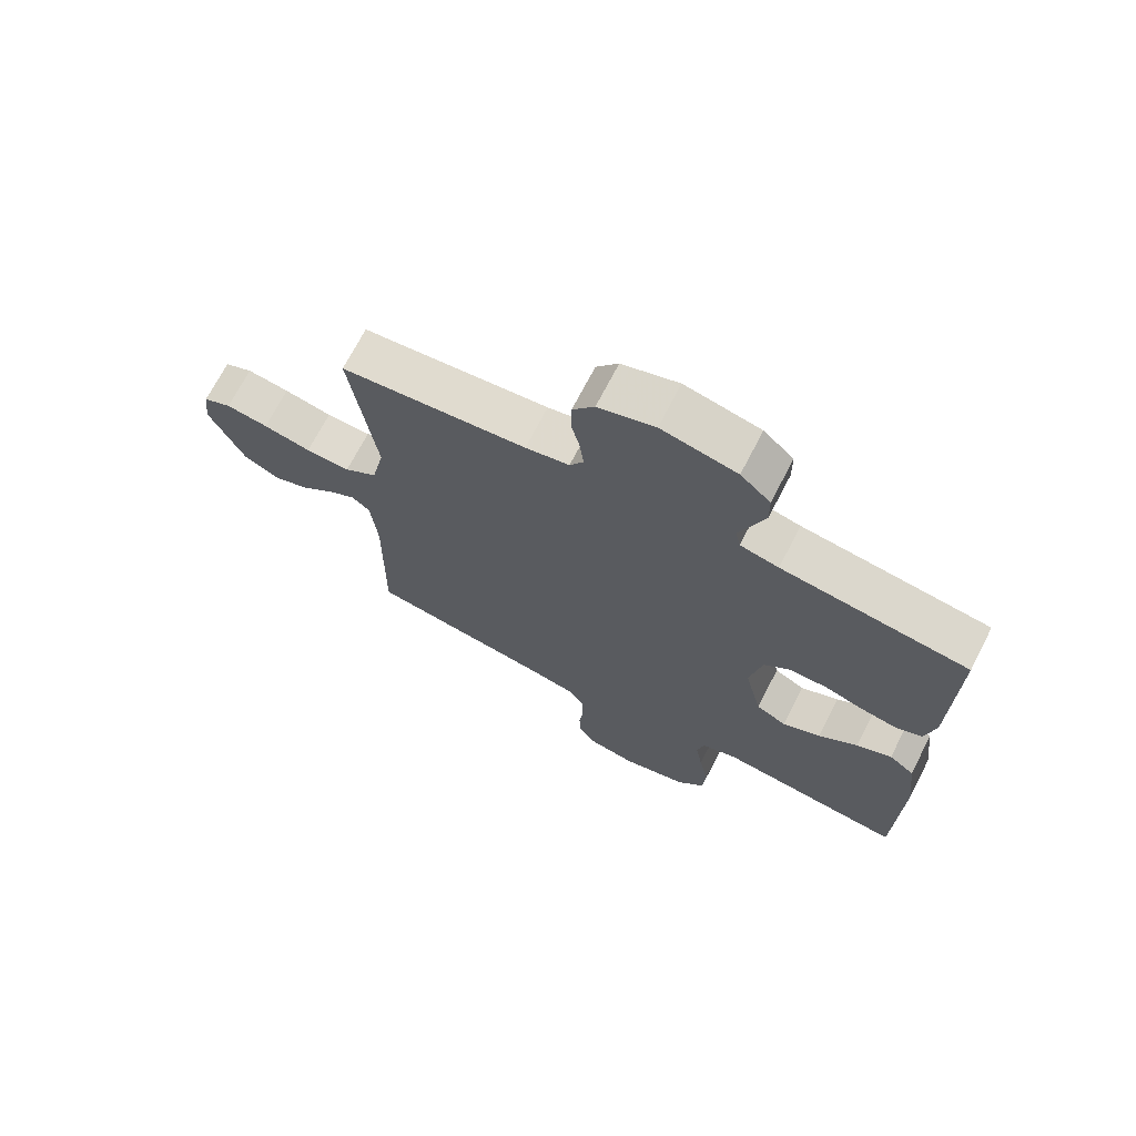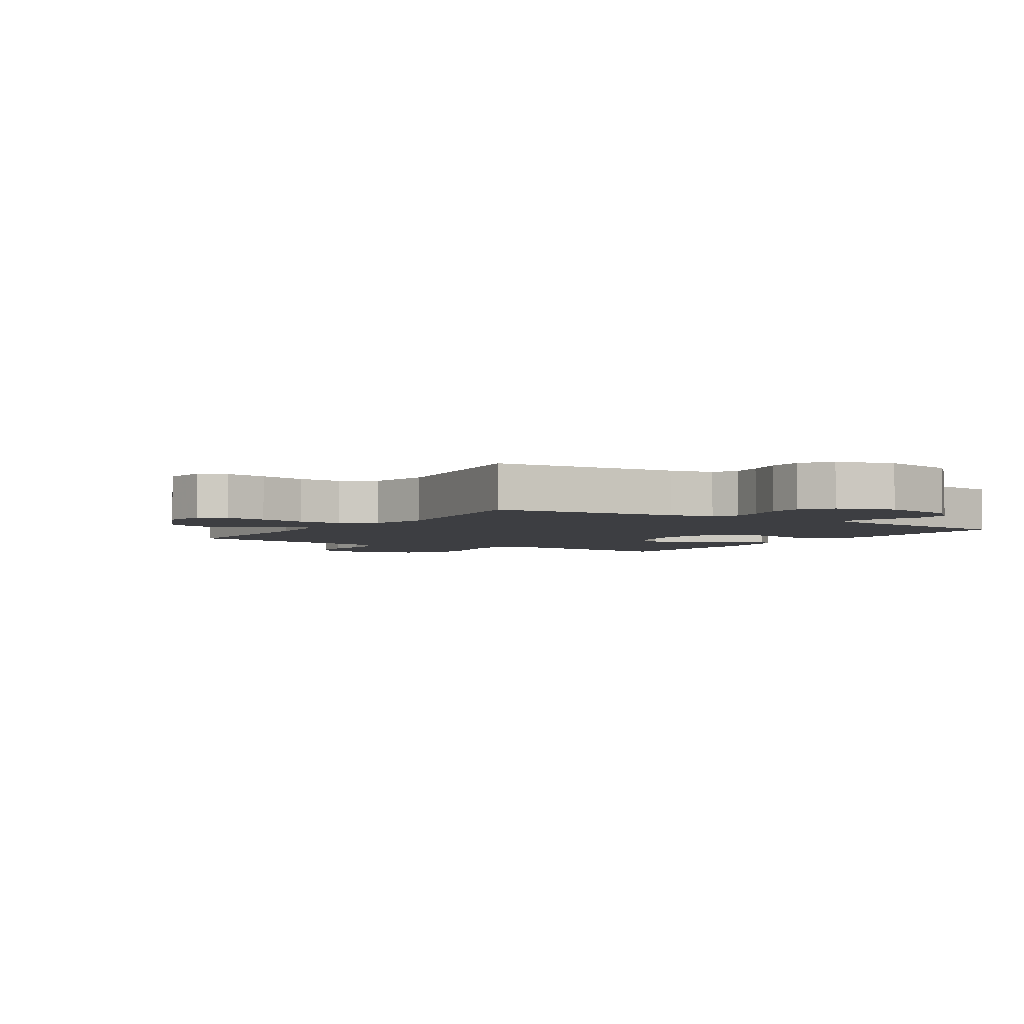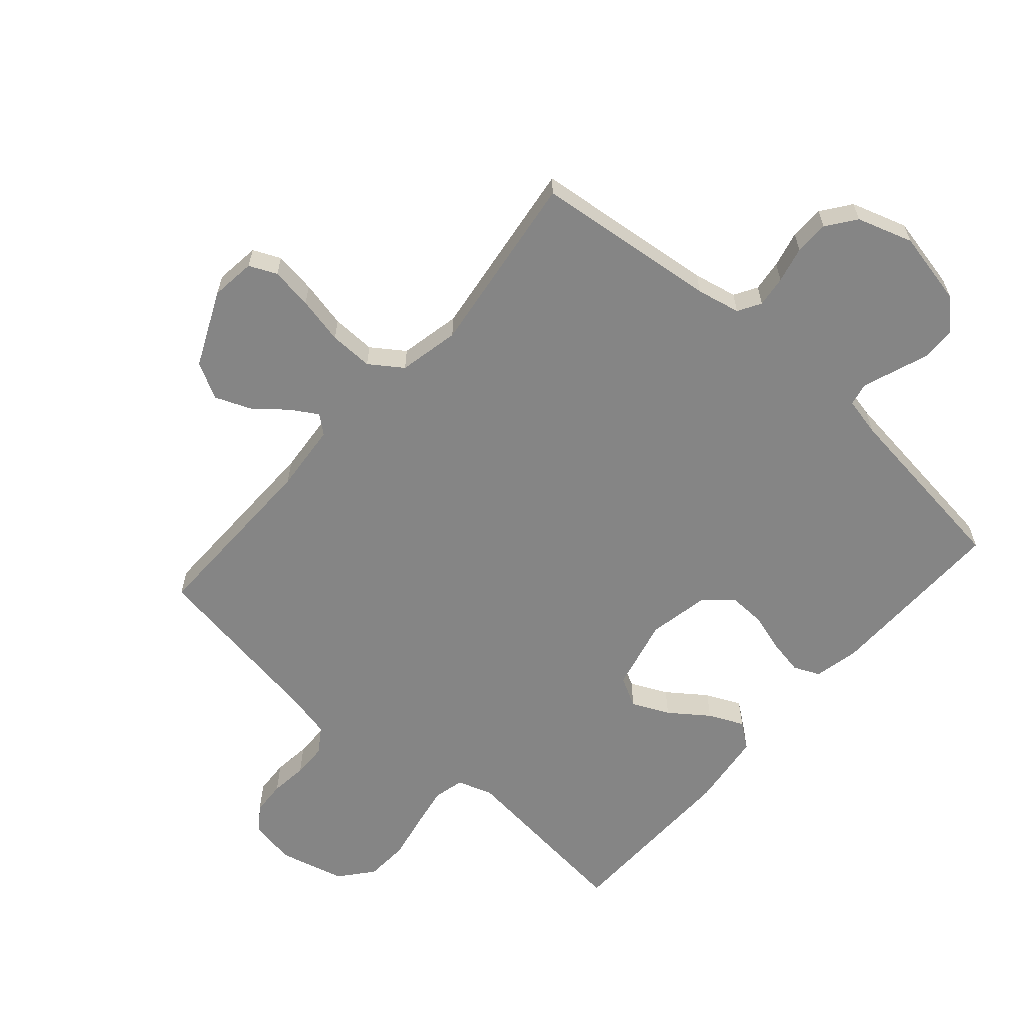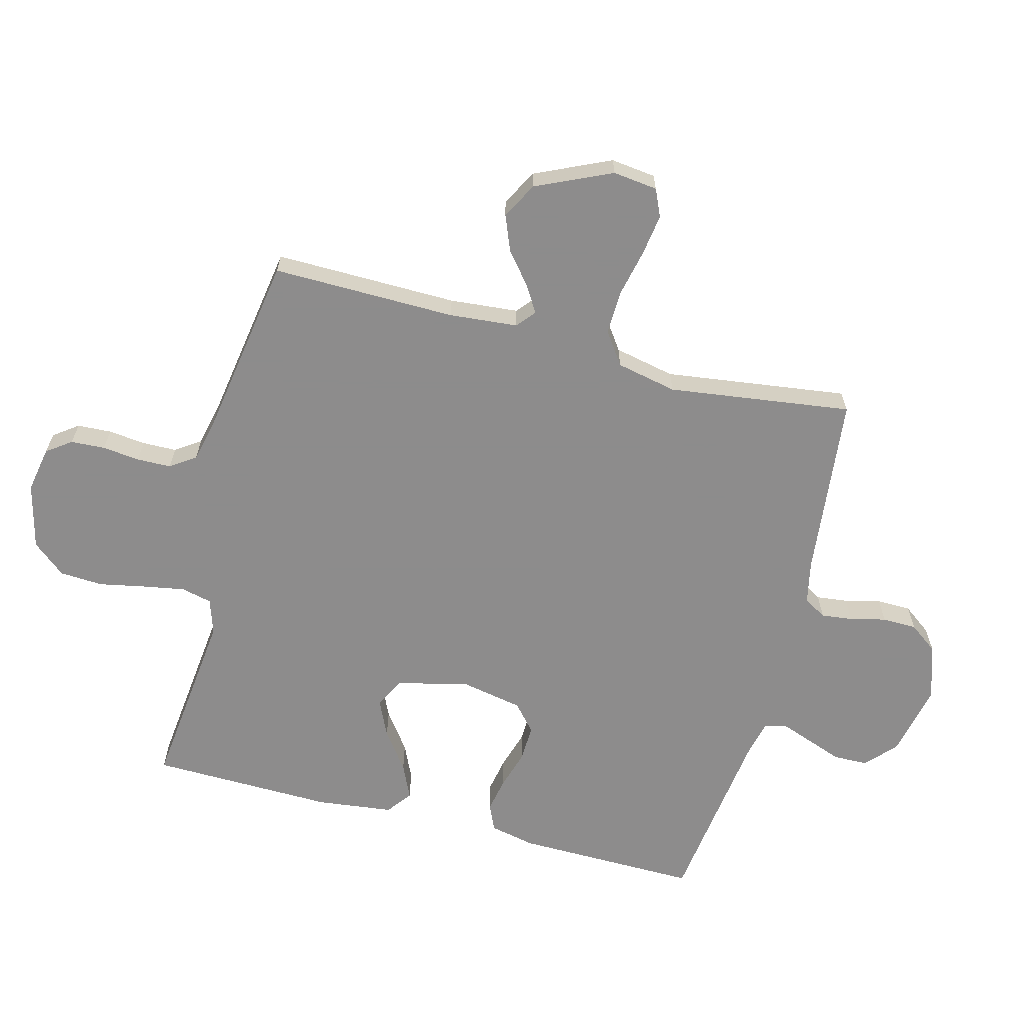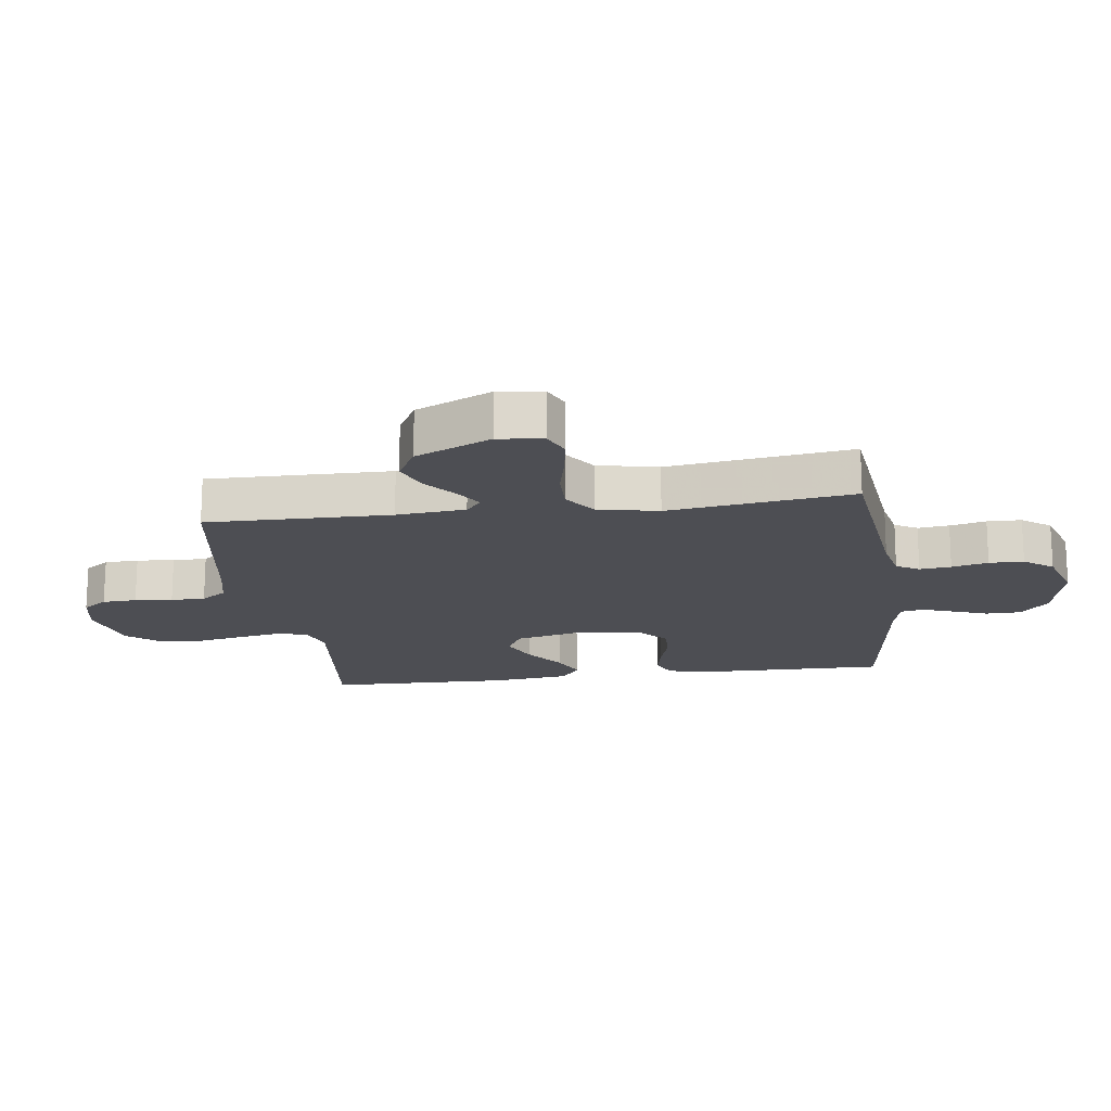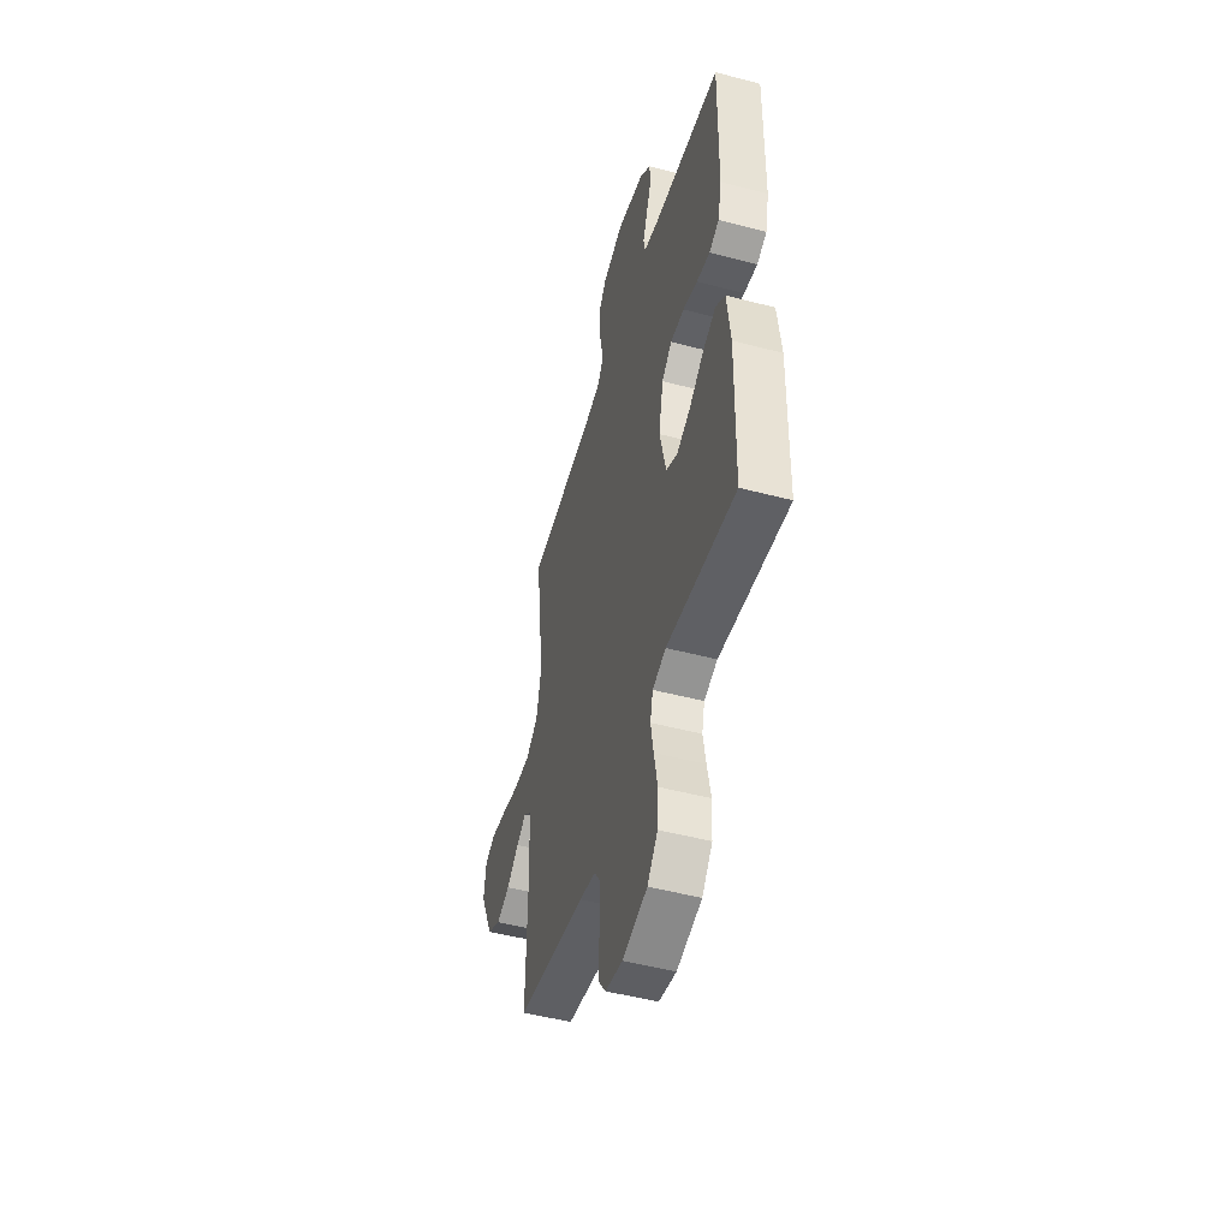
<metadata>
{"format":"obj","ext":"obj","renderer":"f3d","projection":"perspective","resolution":1024,"background":"white","views":[{"elev":70.5,"azim":27.3,"up":"+Z"},{"elev":-3.6,"azim":-32.9,"up":"+Y"},{"elev":-61.8,"azim":-41.1,"up":"+Y"},{"elev":-64.3,"azim":-104.6,"up":"+Y"},{"elev":-17.4,"azim":-82.2,"up":"+Y"},{"elev":-49.2,"azim":73.7,"up":"+Z"}]}
</metadata>
<code>
v -0.5 0.07 0.5
v -0.2 0.07 0.532
v -0.129 0.07 0.547
v -0.107 0.07 0.584
v -0.113 0.07 0.635
v -0.127 0.07 0.694
v -0.126 0.07 0.75
v -0.091 0.07 0.797
v 0 0.07 0.826
v 0.121 0.07 0.8
v 0.169 0.07 0.755
v 0.17 0.07 0.699
v 0.149 0.07 0.642
v 0.13 0.07 0.59
v 0.138 0.07 0.553
v 0.2 0.07 0.539
v 0.5 0.07 0.5
v 0.496 0.07 0.2
v 0.48 0.07 0.126
v 0.437 0.07 0.107
v 0.379 0.07 0.118
v 0.316 0.07 0.137
v 0.256 0.07 0.139
v 0.212 0.07 0.101
v 0.192 0.07 0
v 0.22 0.07 -0.118
v 0.269 0.07 -0.144
v 0.33 0.07 -0.116
v 0.393 0.07 -0.07
v 0.45 0.07 -0.044
v 0.491 0.07 -0.075
v 0.506 0.07 -0.2
v 0.5 0.07 -0.5
v 0.2 0.07 -0.467
v 0.142 0.07 -0.486
v 0.13 0.07 -0.536
v 0.142 0.07 -0.604
v 0.157 0.07 -0.68
v 0.153 0.07 -0.751
v 0.108 0.07 -0.805
v 0 0.07 -0.832
v -0.075 0.07 -0.818
v -0.104 0.07 -0.778
v -0.107 0.07 -0.722
v -0.1 0.07 -0.661
v -0.101 0.07 -0.605
v -0.129 0.07 -0.564
v -0.2 0.07 -0.548
v -0.5 0.07 -0.5
v -0.496 0.07 -0.2
v -0.506 0.07 -0.088
v -0.536 0.07 -0.063
v -0.579 0.07 -0.089
v -0.632 0.07 -0.132
v -0.69 0.07 -0.155
v -0.749 0.07 -0.123
v -0.805 0.07 0
v -0.796 0.07 0.073
v -0.751 0.07 0.093
v -0.683 0.07 0.083
v -0.606 0.07 0.066
v -0.534 0.07 0.064
v -0.481 0.07 0.101
v -0.46 0.07 0.2
v -0.5 0 0.5
v -0.2 0 0.532
v -0.129 0 0.547
v -0.107 0 0.584
v -0.113 0 0.635
v -0.127 0 0.694
v -0.126 0 0.75
v -0.091 0 0.797
v 0 0 0.826
v 0.121 0 0.8
v 0.169 0 0.755
v 0.17 0 0.699
v 0.149 0 0.642
v 0.13 0 0.59
v 0.138 0 0.553
v 0.2 0 0.539
v 0.5 0 0.5
v 0.496 0 0.2
v 0.48 0 0.126
v 0.437 0 0.107
v 0.379 0 0.118
v 0.316 0 0.137
v 0.256 0 0.139
v 0.212 0 0.101
v 0.192 0 0
v 0.22 0 -0.118
v 0.269 0 -0.144
v 0.33 0 -0.116
v 0.393 0 -0.07
v 0.45 0 -0.044
v 0.491 0 -0.075
v 0.506 0 -0.2
v 0.5 0 -0.5
v 0.2 0 -0.467
v 0.142 0 -0.486
v 0.13 0 -0.536
v 0.142 0 -0.604
v 0.157 0 -0.68
v 0.153 0 -0.751
v 0.108 0 -0.805
v 0 0 -0.832
v -0.075 0 -0.818
v -0.104 0 -0.778
v -0.107 0 -0.722
v -0.1 0 -0.661
v -0.101 0 -0.605
v -0.129 0 -0.564
v -0.2 0 -0.548
v -0.5 0 -0.5
v -0.496 0 -0.2
v -0.506 0 -0.088
v -0.536 0 -0.063
v -0.579 0 -0.089
v -0.632 0 -0.132
v -0.69 0 -0.155
v -0.749 0 -0.123
v -0.805 0 0
v -0.796 0 0.073
v -0.751 0 0.093
v -0.683 0 0.083
v -0.606 0 0.066
v -0.534 0 0.064
v -0.481 0 0.101
v -0.46 0 0.2
f 58 59 60 61
f 56 57 58 61
f 56 61 62
f 53 54 55 56
f 52 53 56 62
f 51 52 62 63
f 48 49 50
f 47 48 50 51
f 42 43 44 45
f 42 45 46
f 41 42 46
f 40 41 46
f 37 38 39 40
f 36 37 40 46
f 35 36 46 47
f 31 32 33 34
f 28 29 30 31
f 27 28 31 34
f 26 27 34 35
f 19 20 21 22
f 17 18 19 22
f 16 17 22 23
f 15 16 23 24
f 10 11 12 13
f 10 13 14
f 9 10 14
f 5 6 7 8
f 4 5 8 9
f 64 1 2
f 64 2 3
f 63 64 3
f 51 63 3
f 47 51 3 4
f 25 26 35 47
f 15 24 25 47
f 14 15 47
f 4 9 14 47
f 125 124 123 122
f 125 122 121 120
f 126 125 120
f 120 119 118 117
f 126 120 117 116
f 127 126 116 115
f 114 113 112
f 115 114 112 111
f 109 108 107 106
f 110 109 106
f 110 106 105
f 110 105 104
f 104 103 102 101
f 110 104 101 100
f 111 110 100 99
f 98 97 96 95
f 95 94 93 92
f 98 95 92 91
f 99 98 91 90
f 86 85 84 83
f 86 83 82 81
f 87 86 81 80
f 88 87 80 79
f 77 76 75 74
f 78 77 74
f 78 74 73
f 72 71 70 69
f 73 72 69 68
f 66 65 128
f 67 66 128
f 67 128 127
f 67 127 115
f 68 67 115 111
f 111 99 90 89
f 111 89 88 79
f 111 79 78
f 111 78 73 68
f 1 65 66 2
f 2 66 67 3
f 3 67 68 4
f 4 68 69 5
f 5 69 70 6
f 6 70 71 7
f 7 71 72 8
f 8 72 73 9
f 9 73 74 10
f 10 74 75 11
f 11 75 76 12
f 12 76 77 13
f 13 77 78 14
f 14 78 79 15
f 15 79 80 16
f 16 80 81 17
f 17 81 82 18
f 18 82 83 19
f 19 83 84 20
f 20 84 85 21
f 21 85 86 22
f 22 86 87 23
f 23 87 88 24
f 24 88 89 25
f 25 89 90 26
f 26 90 91 27
f 27 91 92 28
f 28 92 93 29
f 29 93 94 30
f 30 94 95 31
f 31 95 96 32
f 32 96 97 33
f 33 97 98 34
f 34 98 99 35
f 35 99 100 36
f 36 100 101 37
f 37 101 102 38
f 38 102 103 39
f 39 103 104 40
f 40 104 105 41
f 41 105 106 42
f 42 106 107 43
f 43 107 108 44
f 44 108 109 45
f 45 109 110 46
f 46 110 111 47
f 47 111 112 48
f 48 112 113 49
f 49 113 114 50
f 50 114 115 51
f 51 115 116 52
f 52 116 117 53
f 53 117 118 54
f 54 118 119 55
f 55 119 120 56
f 56 120 121 57
f 57 121 122 58
f 58 122 123 59
f 59 123 124 60
f 60 124 125 61
f 61 125 126 62
f 62 126 127 63
f 63 127 128 64
f 64 128 65 1

</code>
